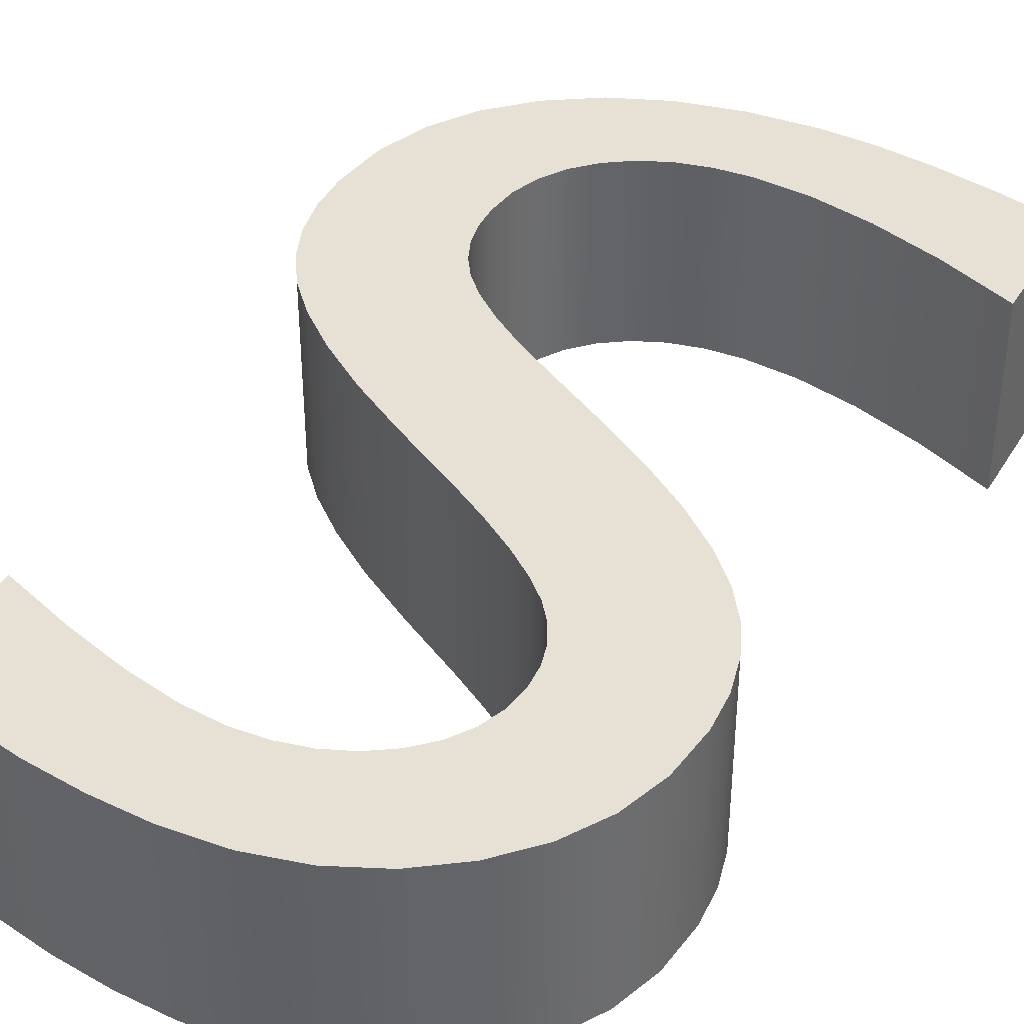
<metadata>
{"format":"obj","ext":"obj","renderer":"f3d","projection":"perspective","resolution":1024,"background":"white","views":[{"elev":39.2,"azim":-151.9,"up":"+Z"}]}
</metadata>
<code>
g shellDeformer1Set tweakSet1 vectorAdjust1Set
v 4.544 12.58 0
v 3.783 12.52 0
v 3.093 12.35 0
v 2.473 12.06 0
v 1.924 11.66 0
v 1.474 11.17 0
v 1.153 10.62 0
v 0.9597 10.01 0
v 0.8955 9.329 0
v 0.9356 8.819 0
v 1.056 8.341 0
v 1.257 7.896 0
v 1.538 7.484 0
v 1.917 7.081 0
v 2.412 6.666 0
v 3.022 6.238 0
v 3.748 5.796 0
v 4.594 5.307 0
v 5.102 5.003 0
v 5.524 4.714 0
v 5.859 4.439 0
v 6.107 4.179 0
v 6.287 3.913 0
v 6.415 3.62 0
v 6.492 3.299 0
v 6.518 2.952 0
v 6.479 2.534 0
v 6.361 2.158 0
v 6.166 1.825 0
v 5.892 1.534 0
v 5.554 1.298 0
v 5.165 1.13 0
v 4.726 1.029 0
v 4.237 0.995 0
v 3.524 1.055 0
v 2.718 1.236 0
v 1.82 1.536 0
v 0.8291 1.957 0
v 0.8291 0.2322 0
v 1.748 -0.003566 0
v 2.581 -0.172 0
v 3.328 -0.2731 0
v 3.989 -0.3067 0
v 4.915 -0.2461 0
v 5.745 -0.0642 0
v 6.48 0.2388 0
v 7.119 0.6634 0
v 7.636 1.188 0
v 8.005 1.791 0
v 8.227 2.473 0
v 8.301 3.234 0
v 8.261 3.778 0
v 8.143 4.281 0
v 7.946 4.744 0
v 7.67 5.166 0
v 7.295 5.574 0
v 6.8 5.995 0
v 6.184 6.429 0
v 5.448 6.874 0
v 4.569 7.372 0
v 4.041 7.688 0
v 3.603 7.981 0
v 3.254 8.252 0
v 2.993 8.5 0
v 2.805 8.745 0
v 2.67 9.008 0
v 2.589 9.288 0
v 2.562 9.586 0
v 2.599 9.935 0
v 2.709 10.25 0
v 2.893 10.54 0
v 3.151 10.8 0
v 3.465 11.01 0
v 3.819 11.16 0
v 4.211 11.25 0
v 4.644 11.28 0
v 5.182 11.23 0
v 5.844 11.09 0
v 6.629 10.85 0
v 7.538 10.51 0
v 7.538 12.11 0
v 6.76 12.31 0
v 6.002 12.46 0
v 5.263 12.55 0
v 4.544 12.58 0.625
v 3.783 12.52 0.625
v 3.093 12.35 0.625
v 2.473 12.06 0.625
v 1.924 11.66 0.625
v 1.474 11.17 0.625
v 1.153 10.62 0.625
v 0.9597 10.01 0.625
v 0.8955 9.329 0.625
v 0.9356 8.819 0.625
v 1.056 8.341 0.625
v 1.257 7.896 0.625
v 1.538 7.484 0.625
v 1.917 7.081 0.625
v 2.412 6.666 0.625
v 3.022 6.238 0.625
v 3.748 5.796 0.625
v 4.594 5.307 0.625
v 5.102 5.003 0.625
v 5.524 4.714 0.625
v 5.859 4.439 0.625
v 6.107 4.179 0.625
v 6.287 3.913 0.625
v 6.415 3.62 0.625
v 6.492 3.299 0.625
v 6.518 2.952 0.625
v 6.479 2.534 0.625
v 6.361 2.158 0.625
v 6.166 1.825 0.625
v 5.892 1.534 0.625
v 5.554 1.298 0.625
v 5.165 1.13 0.625
v 4.726 1.029 0.625
v 4.237 0.995 0.625
v 3.524 1.055 0.625
v 2.718 1.236 0.625
v 1.82 1.536 0.625
v 0.8291 1.957 0.625
v 0.8291 0.2322 0.625
v 1.748 -0.003566 0.625
v 2.581 -0.172 0.625
v 3.328 -0.2731 0.625
v 3.989 -0.3067 0.625
v 4.915 -0.2461 0.625
v 5.745 -0.0642 0.625
v 6.48 0.2388 0.625
v 7.119 0.6634 0.625
v 7.636 1.188 0.625
v 8.005 1.791 0.625
v 8.227 2.473 0.625
v 8.301 3.234 0.625
v 8.261 3.778 0.625
v 8.143 4.281 0.625
v 7.946 4.744 0.625
v 7.67 5.166 0.625
v 7.295 5.574 0.625
v 6.8 5.995 0.625
v 6.184 6.429 0.625
v 5.448 6.874 0.625
v 4.569 7.372 0.625
v 4.041 7.688 0.625
v 3.603 7.981 0.625
v 3.254 8.252 0.625
v 2.993 8.5 0.625
v 2.805 8.745 0.625
v 2.67 9.008 0.625
v 2.589 9.288 0.625
v 2.562 9.586 0.625
v 2.599 9.935 0.625
v 2.709 10.25 0.625
v 2.893 10.54 0.625
v 3.151 10.8 0.625
v 3.465 11.01 0.625
v 3.819 11.16 0.625
v 4.211 11.25 0.625
v 4.644 11.28 0.625
v 5.182 11.23 0.625
v 5.844 11.09 0.625
v 6.629 10.85 0.625
v 7.538 10.51 0.625
v 7.538 12.11 0.625
v 6.76 12.31 0.625
v 6.002 12.46 0.625
v 5.263 12.55 0.625
v 4.544 12.58 1.25
v 3.783 12.52 1.25
v 3.093 12.35 1.25
v 2.473 12.06 1.25
v 1.924 11.66 1.25
v 1.474 11.17 1.25
v 1.153 10.62 1.25
v 0.9597 10.01 1.25
v 0.8955 9.329 1.25
v 0.9356 8.819 1.25
v 1.056 8.341 1.25
v 1.257 7.896 1.25
v 1.538 7.484 1.25
v 1.917 7.081 1.25
v 2.412 6.666 1.25
v 3.022 6.238 1.25
v 3.748 5.796 1.25
v 4.594 5.307 1.25
v 5.102 5.003 1.25
v 5.524 4.714 1.25
v 5.859 4.439 1.25
v 6.107 4.179 1.25
v 6.287 3.913 1.25
v 6.415 3.62 1.25
v 6.492 3.299 1.25
v 6.518 2.952 1.25
v 6.479 2.534 1.25
v 6.361 2.158 1.25
v 6.166 1.825 1.25
v 5.892 1.534 1.25
v 5.554 1.298 1.25
v 5.165 1.13 1.25
v 4.726 1.029 1.25
v 4.237 0.995 1.25
v 3.524 1.055 1.25
v 2.718 1.236 1.25
v 1.82 1.536 1.25
v 0.8291 1.957 1.25
v 0.8291 0.2322 1.25
v 1.748 -0.003566 1.25
v 2.581 -0.172 1.25
v 3.328 -0.2731 1.25
v 3.989 -0.3067 1.25
v 4.915 -0.2461 1.25
v 5.745 -0.0642 1.25
v 6.48 0.2388 1.25
v 7.119 0.6634 1.25
v 7.636 1.188 1.25
v 8.005 1.791 1.25
v 8.227 2.473 1.25
v 8.301 3.234 1.25
v 8.261 3.778 1.25
v 8.143 4.281 1.25
v 7.946 4.744 1.25
v 7.67 5.166 1.25
v 7.295 5.574 1.25
v 6.8 5.995 1.25
v 6.184 6.429 1.25
v 5.448 6.874 1.25
v 4.569 7.372 1.25
v 4.041 7.688 1.25
v 3.603 7.981 1.25
v 3.254 8.252 1.25
v 2.993 8.5 1.25
v 2.805 8.745 1.25
v 2.67 9.008 1.25
v 2.589 9.288 1.25
v 2.562 9.586 1.25
v 2.599 9.935 1.25
v 2.709 10.25 1.25
v 2.893 10.54 1.25
v 3.151 10.8 1.25
v 3.465 11.01 1.25
v 3.819 11.16 1.25
v 4.211 11.25 1.25
v 4.644 11.28 1.25
v 5.182 11.23 1.25
v 5.844 11.09 1.25
v 6.629 10.85 1.25
v 7.538 10.51 1.25
v 7.538 12.11 1.25
v 6.76 12.31 1.25
v 6.002 12.46 1.25
v 5.263 12.55 1.25
v 4.544 12.58 1.875
v 3.783 12.52 1.875
v 3.093 12.35 1.875
v 2.473 12.06 1.875
v 1.924 11.66 1.875
v 1.474 11.17 1.875
v 1.153 10.62 1.875
v 0.9597 10.01 1.875
v 0.8955 9.329 1.875
v 0.9356 8.819 1.875
v 1.056 8.341 1.875
v 1.257 7.896 1.875
v 1.538 7.484 1.875
v 1.917 7.081 1.875
v 2.412 6.666 1.875
v 3.022 6.238 1.875
v 3.748 5.796 1.875
v 4.594 5.307 1.875
v 5.102 5.003 1.875
v 5.524 4.714 1.875
v 5.859 4.439 1.875
v 6.107 4.179 1.875
v 6.287 3.913 1.875
v 6.415 3.62 1.875
v 6.492 3.299 1.875
v 6.518 2.952 1.875
v 6.479 2.534 1.875
v 6.361 2.158 1.875
v 6.166 1.825 1.875
v 5.892 1.534 1.875
v 5.554 1.298 1.875
v 5.165 1.13 1.875
v 4.726 1.029 1.875
v 4.237 0.995 1.875
v 3.524 1.055 1.875
v 2.718 1.236 1.875
v 1.82 1.536 1.875
v 0.8291 1.957 1.875
v 0.8291 0.2322 1.875
v 1.748 -0.003566 1.875
v 2.581 -0.172 1.875
v 3.328 -0.2731 1.875
v 3.989 -0.3067 1.875
v 4.915 -0.2461 1.875
v 5.745 -0.0642 1.875
v 6.48 0.2388 1.875
v 7.119 0.6634 1.875
v 7.636 1.188 1.875
v 8.005 1.791 1.875
v 8.227 2.473 1.875
v 8.301 3.234 1.875
v 8.261 3.778 1.875
v 8.143 4.281 1.875
v 7.946 4.744 1.875
v 7.67 5.166 1.875
v 7.295 5.574 1.875
v 6.8 5.995 1.875
v 6.184 6.429 1.875
v 5.448 6.874 1.875
v 4.569 7.372 1.875
v 4.041 7.688 1.875
v 3.603 7.981 1.875
v 3.254 8.252 1.875
v 2.993 8.5 1.875
v 2.805 8.745 1.875
v 2.67 9.008 1.875
v 2.589 9.288 1.875
v 2.562 9.586 1.875
v 2.599 9.935 1.875
v 2.709 10.25 1.875
v 2.893 10.54 1.875
v 3.151 10.8 1.875
v 3.465 11.01 1.875
v 3.819 11.16 1.875
v 4.211 11.25 1.875
v 4.644 11.28 1.875
v 5.182 11.23 1.875
v 5.844 11.09 1.875
v 6.629 10.85 1.875
v 7.538 10.51 1.875
v 7.538 12.11 1.875
v 6.76 12.31 1.875
v 6.002 12.46 1.875
v 5.263 12.55 1.875
v 4.544 12.58 2.5
v 3.783 12.52 2.5
v 3.093 12.35 2.5
v 2.473 12.06 2.5
v 1.924 11.66 2.5
v 1.474 11.17 2.5
v 1.153 10.62 2.5
v 0.9597 10.01 2.5
v 0.8955 9.329 2.5
v 0.9356 8.819 2.5
v 1.056 8.341 2.5
v 1.257 7.896 2.5
v 1.538 7.484 2.5
v 1.917 7.081 2.5
v 2.412 6.666 2.5
v 3.022 6.238 2.5
v 3.748 5.796 2.5
v 4.594 5.307 2.5
v 5.102 5.003 2.5
v 5.524 4.714 2.5
v 5.859 4.439 2.5
v 6.107 4.179 2.5
v 6.287 3.913 2.5
v 6.415 3.62 2.5
v 6.492 3.299 2.5
v 6.518 2.952 2.5
v 6.479 2.534 2.5
v 6.361 2.158 2.5
v 6.166 1.825 2.5
v 5.892 1.534 2.5
v 5.554 1.298 2.5
v 5.165 1.13 2.5
v 4.726 1.029 2.5
v 4.237 0.995 2.5
v 3.524 1.055 2.5
v 2.718 1.236 2.5
v 1.82 1.536 2.5
v 0.8291 1.957 2.5
v 0.8291 0.2322 2.5
v 1.748 -0.003566 2.5
v 2.581 -0.172 2.5
v 3.328 -0.2731 2.5
v 3.989 -0.3067 2.5
v 4.915 -0.2461 2.5
v 5.745 -0.0642 2.5
v 6.48 0.2388 2.5
v 7.119 0.6634 2.5
v 7.636 1.188 2.5
v 8.005 1.791 2.5
v 8.227 2.473 2.5
v 8.301 3.234 2.5
v 8.261 3.778 2.5
v 8.143 4.281 2.5
v 7.946 4.744 2.5
v 7.67 5.166 2.5
v 7.295 5.574 2.5
v 6.8 5.995 2.5
v 6.184 6.429 2.5
v 5.448 6.874 2.5
v 4.569 7.372 2.5
v 4.041 7.688 2.5
v 3.603 7.981 2.5
v 3.254 8.252 2.5
v 2.993 8.5 2.5
v 2.805 8.745 2.5
v 2.67 9.008 2.5
v 2.589 9.288 2.5
v 2.562 9.586 2.5
v 2.599 9.935 2.5
v 2.709 10.25 2.5
v 2.893 10.54 2.5
v 3.151 10.8 2.5
v 3.465 11.01 2.5
v 3.819 11.16 2.5
v 4.211 11.25 2.5
v 4.644 11.28 2.5
v 5.182 11.23 2.5
v 5.844 11.09 2.5
v 6.629 10.85 2.5
v 7.538 10.51 2.5
v 7.538 12.11 2.5
v 6.76 12.31 2.5
v 6.002 12.46 2.5
v 5.263 12.55 2.5
g typeMesh1
f 38 37 39
f 39 37 40
f 80 79 81
f 81 79 82
f 37 36 40
f 40 36 41
f 79 78 82
f 82 78 83
f 78 77 83
f 83 77 84
f 36 35 41
f 41 35 42
f 42 35 43
f 35 34 43
f 43 34 44
f 34 33 44
f 44 33 45
f 33 32 45
f 32 31 45
f 45 31 46
f 31 30 46
f 46 30 47
f 30 29 47
f 47 29 48
f 29 28 48
f 48 28 49
f 28 27 49
f 49 27 50
f 27 26 50
f 50 26 51
f 26 25 51
f 51 25 52
f 84 77 1
f 77 76 1
f 76 75 1
f 1 75 2
f 75 74 2
f 2 74 3
f 74 73 3
f 3 73 4
f 73 72 4
f 4 72 5
f 72 71 5
f 5 71 6
f 71 70 6
f 6 70 7
f 70 69 7
f 7 69 8
f 69 68 8
f 8 68 9
f 68 67 9
f 9 67 10
f 25 24 52
f 52 24 53
f 53 24 54
f 24 23 54
f 54 23 55
f 23 22 55
f 55 22 56
f 22 21 56
f 56 21 57
f 21 20 57
f 57 20 58
f 20 19 58
f 58 19 59
f 19 18 59
f 18 17 59
f 59 17 60
f 17 16 60
f 60 16 61
f 61 16 62
f 16 15 62
f 62 15 63
f 15 14 63
f 63 14 64
f 14 13 64
f 64 13 65
f 13 12 65
f 12 11 65
f 65 11 66
f 11 10 66
f 67 66 10
f 1 2 85
f 85 2 86
f 2 3 86
f 86 3 87
f 3 4 87
f 87 4 88
f 4 5 88
f 88 5 89
f 5 6 89
f 89 6 90
f 6 7 90
f 90 7 91
f 7 8 91
f 91 8 92
f 8 9 92
f 92 9 93
f 9 10 93
f 93 10 94
f 10 11 94
f 94 11 95
f 11 12 95
f 95 12 96
f 12 13 96
f 96 13 97
f 13 14 97
f 97 14 98
f 14 15 98
f 98 15 99
f 15 16 99
f 99 16 100
f 16 17 100
f 100 17 101
f 17 18 101
f 101 18 102
f 18 19 102
f 102 19 103
f 19 20 103
f 103 20 104
f 20 21 104
f 104 21 105
f 21 22 105
f 105 22 106
f 22 23 106
f 106 23 107
f 23 24 107
f 107 24 108
f 24 25 108
f 108 25 109
f 25 26 109
f 109 26 110
f 26 27 110
f 110 27 111
f 27 28 111
f 111 28 112
f 28 29 112
f 112 29 113
f 29 30 113
f 113 30 114
f 30 31 114
f 114 31 115
f 31 32 115
f 115 32 116
f 32 33 116
f 116 33 117
f 33 34 117
f 117 34 118
f 34 35 118
f 118 35 119
f 35 36 119
f 119 36 120
f 36 37 120
f 120 37 121
f 37 38 121
f 121 38 122
f 38 39 122
f 122 39 123
f 39 40 123
f 123 40 124
f 40 41 124
f 124 41 125
f 41 42 125
f 125 42 126
f 42 43 126
f 126 43 127
f 43 44 127
f 127 44 128
f 44 45 128
f 128 45 129
f 45 46 129
f 129 46 130
f 46 47 130
f 130 47 131
f 47 48 131
f 131 48 132
f 48 49 132
f 132 49 133
f 49 50 133
f 133 50 134
f 50 51 134
f 134 51 135
f 51 52 135
f 135 52 136
f 52 53 136
f 136 53 137
f 53 54 137
f 137 54 138
f 54 55 138
f 138 55 139
f 55 56 139
f 139 56 140
f 56 57 140
f 140 57 141
f 57 58 141
f 141 58 142
f 58 59 142
f 142 59 143
f 59 60 143
f 143 60 144
f 60 61 144
f 144 61 145
f 61 62 145
f 145 62 146
f 62 63 146
f 146 63 147
f 63 64 147
f 147 64 148
f 64 65 148
f 148 65 149
f 65 66 149
f 149 66 150
f 66 67 150
f 150 67 151
f 67 68 151
f 151 68 152
f 68 69 152
f 152 69 153
f 69 70 153
f 153 70 154
f 70 71 154
f 154 71 155
f 71 72 155
f 155 72 156
f 72 73 156
f 156 73 157
f 73 74 157
f 157 74 158
f 74 75 158
f 158 75 159
f 75 76 159
f 159 76 160
f 76 77 160
f 160 77 161
f 77 78 161
f 161 78 162
f 78 79 162
f 162 79 163
f 79 80 163
f 163 80 164
f 80 81 164
f 164 81 165
f 81 82 165
f 165 82 166
f 82 83 166
f 166 83 167
f 83 84 167
f 167 84 168
f 84 1 168
f 168 1 85
f 85 86 169
f 169 86 170
f 86 87 170
f 170 87 171
f 87 88 171
f 171 88 172
f 88 89 172
f 172 89 173
f 89 90 173
f 173 90 174
f 90 91 174
f 174 91 175
f 91 92 175
f 175 92 176
f 92 93 176
f 176 93 177
f 93 94 177
f 177 94 178
f 94 95 178
f 178 95 179
f 95 96 179
f 179 96 180
f 96 97 180
f 180 97 181
f 97 98 181
f 181 98 182
f 98 99 182
f 182 99 183
f 99 100 183
f 183 100 184
f 100 101 184
f 184 101 185
f 101 102 185
f 185 102 186
f 102 103 186
f 186 103 187
f 103 104 187
f 187 104 188
f 104 105 188
f 188 105 189
f 105 106 189
f 189 106 190
f 106 107 190
f 190 107 191
f 107 108 191
f 191 108 192
f 108 109 192
f 192 109 193
f 109 110 193
f 193 110 194
f 110 111 194
f 194 111 195
f 111 112 195
f 195 112 196
f 112 113 196
f 196 113 197
f 113 114 197
f 197 114 198
f 114 115 198
f 198 115 199
f 115 116 199
f 199 116 200
f 116 117 200
f 200 117 201
f 117 118 201
f 201 118 202
f 118 119 202
f 202 119 203
f 119 120 203
f 203 120 204
f 120 121 204
f 204 121 205
f 121 122 205
f 205 122 206
f 122 123 206
f 206 123 207
f 123 124 207
f 207 124 208
f 124 125 208
f 208 125 209
f 125 126 209
f 209 126 210
f 126 127 210
f 210 127 211
f 127 128 211
f 211 128 212
f 128 129 212
f 212 129 213
f 129 130 213
f 213 130 214
f 130 131 214
f 214 131 215
f 131 132 215
f 215 132 216
f 132 133 216
f 216 133 217
f 133 134 217
f 217 134 218
f 134 135 218
f 218 135 219
f 135 136 219
f 219 136 220
f 136 137 220
f 220 137 221
f 137 138 221
f 221 138 222
f 138 139 222
f 222 139 223
f 139 140 223
f 223 140 224
f 140 141 224
f 224 141 225
f 141 142 225
f 225 142 226
f 142 143 226
f 226 143 227
f 143 144 227
f 227 144 228
f 144 145 228
f 228 145 229
f 145 146 229
f 229 146 230
f 146 147 230
f 230 147 231
f 147 148 231
f 231 148 232
f 148 149 232
f 232 149 233
f 149 150 233
f 233 150 234
f 150 151 234
f 234 151 235
f 151 152 235
f 235 152 236
f 152 153 236
f 236 153 237
f 153 154 237
f 237 154 238
f 154 155 238
f 238 155 239
f 155 156 239
f 239 156 240
f 156 157 240
f 240 157 241
f 157 158 241
f 241 158 242
f 158 159 242
f 242 159 243
f 159 160 243
f 243 160 244
f 160 161 244
f 244 161 245
f 161 162 245
f 245 162 246
f 162 163 246
f 246 163 247
f 163 164 247
f 247 164 248
f 164 165 248
f 248 165 249
f 165 166 249
f 249 166 250
f 166 167 250
f 250 167 251
f 167 168 251
f 251 168 252
f 168 85 252
f 252 85 169
f 169 170 253
f 253 170 254
f 170 171 254
f 254 171 255
f 171 172 255
f 255 172 256
f 172 173 256
f 256 173 257
f 173 174 257
f 257 174 258
f 174 175 258
f 258 175 259
f 175 176 259
f 259 176 260
f 176 177 260
f 260 177 261
f 177 178 261
f 261 178 262
f 178 179 262
f 262 179 263
f 179 180 263
f 263 180 264
f 180 181 264
f 264 181 265
f 181 182 265
f 265 182 266
f 182 183 266
f 266 183 267
f 183 184 267
f 267 184 268
f 184 185 268
f 268 185 269
f 185 186 269
f 269 186 270
f 186 187 270
f 270 187 271
f 187 188 271
f 271 188 272
f 188 189 272
f 272 189 273
f 189 190 273
f 273 190 274
f 190 191 274
f 274 191 275
f 191 192 275
f 275 192 276
f 192 193 276
f 276 193 277
f 193 194 277
f 277 194 278
f 194 195 278
f 278 195 279
f 195 196 279
f 279 196 280
f 196 197 280
f 280 197 281
f 197 198 281
f 281 198 282
f 198 199 282
f 282 199 283
f 199 200 283
f 283 200 284
f 200 201 284
f 284 201 285
f 201 202 285
f 285 202 286
f 202 203 286
f 286 203 287
f 203 204 287
f 287 204 288
f 204 205 288
f 288 205 289
f 205 206 289
f 289 206 290
f 206 207 290
f 290 207 291
f 207 208 291
f 291 208 292
f 208 209 292
f 292 209 293
f 209 210 293
f 293 210 294
f 210 211 294
f 294 211 295
f 211 212 295
f 295 212 296
f 212 213 296
f 296 213 297
f 213 214 297
f 297 214 298
f 214 215 298
f 298 215 299
f 215 216 299
f 299 216 300
f 216 217 300
f 300 217 301
f 217 218 301
f 301 218 302
f 218 219 302
f 302 219 303
f 219 220 303
f 303 220 304
f 220 221 304
f 304 221 305
f 221 222 305
f 305 222 306
f 222 223 306
f 306 223 307
f 223 224 307
f 307 224 308
f 224 225 308
f 308 225 309
f 225 226 309
f 309 226 310
f 226 227 310
f 310 227 311
f 227 228 311
f 311 228 312
f 228 229 312
f 312 229 313
f 229 230 313
f 313 230 314
f 230 231 314
f 314 231 315
f 231 232 315
f 315 232 316
f 232 233 316
f 316 233 317
f 233 234 317
f 317 234 318
f 234 235 318
f 318 235 319
f 235 236 319
f 319 236 320
f 236 237 320
f 320 237 321
f 237 238 321
f 321 238 322
f 238 239 322
f 322 239 323
f 239 240 323
f 323 240 324
f 240 241 324
f 324 241 325
f 241 242 325
f 325 242 326
f 242 243 326
f 326 243 327
f 243 244 327
f 327 244 328
f 244 245 328
f 328 245 329
f 245 246 329
f 329 246 330
f 246 247 330
f 330 247 331
f 247 248 331
f 331 248 332
f 248 249 332
f 332 249 333
f 249 250 333
f 333 250 334
f 250 251 334
f 334 251 335
f 251 252 335
f 335 252 336
f 252 169 336
f 336 169 253
f 253 254 337
f 337 254 338
f 254 255 338
f 338 255 339
f 255 256 339
f 339 256 340
f 256 257 340
f 340 257 341
f 257 258 341
f 341 258 342
f 258 259 342
f 342 259 343
f 259 260 343
f 343 260 344
f 260 261 344
f 344 261 345
f 261 262 345
f 345 262 346
f 262 263 346
f 346 263 347
f 263 264 347
f 347 264 348
f 264 265 348
f 348 265 349
f 265 266 349
f 349 266 350
f 266 267 350
f 350 267 351
f 267 268 351
f 351 268 352
f 268 269 352
f 352 269 353
f 269 270 353
f 353 270 354
f 270 271 354
f 354 271 355
f 271 272 355
f 355 272 356
f 272 273 356
f 356 273 357
f 273 274 357
f 357 274 358
f 274 275 358
f 358 275 359
f 275 276 359
f 359 276 360
f 276 277 360
f 360 277 361
f 277 278 361
f 361 278 362
f 278 279 362
f 362 279 363
f 279 280 363
f 363 280 364
f 280 281 364
f 364 281 365
f 281 282 365
f 365 282 366
f 282 283 366
f 366 283 367
f 283 284 367
f 367 284 368
f 284 285 368
f 368 285 369
f 285 286 369
f 369 286 370
f 286 287 370
f 370 287 371
f 287 288 371
f 371 288 372
f 288 289 372
f 372 289 373
f 289 290 373
f 373 290 374
f 290 291 374
f 374 291 375
f 291 292 375
f 375 292 376
f 292 293 376
f 376 293 377
f 293 294 377
f 377 294 378
f 294 295 378
f 378 295 379
f 295 296 379
f 379 296 380
f 296 297 380
f 380 297 381
f 297 298 381
f 381 298 382
f 298 299 382
f 382 299 383
f 299 300 383
f 383 300 384
f 300 301 384
f 384 301 385
f 301 302 385
f 385 302 386
f 302 303 386
f 386 303 387
f 303 304 387
f 387 304 388
f 304 305 388
f 388 305 389
f 305 306 389
f 389 306 390
f 306 307 390
f 390 307 391
f 307 308 391
f 391 308 392
f 308 309 392
f 392 309 393
f 309 310 393
f 393 310 394
f 310 311 394
f 394 311 395
f 311 312 395
f 395 312 396
f 312 313 396
f 396 313 397
f 313 314 397
f 397 314 398
f 314 315 398
f 398 315 399
f 315 316 399
f 399 316 400
f 316 317 400
f 400 317 401
f 317 318 401
f 401 318 402
f 318 319 402
f 402 319 403
f 319 320 403
f 403 320 404
f 320 321 404
f 404 321 405
f 321 322 405
f 405 322 406
f 322 323 406
f 406 323 407
f 323 324 407
f 407 324 408
f 324 325 408
f 408 325 409
f 325 326 409
f 409 326 410
f 326 327 410
f 410 327 411
f 327 328 411
f 411 328 412
f 328 329 412
f 412 329 413
f 329 330 413
f 413 330 414
f 330 331 414
f 414 331 415
f 331 332 415
f 415 332 416
f 332 333 416
f 416 333 417
f 333 334 417
f 417 334 418
f 334 335 418
f 418 335 419
f 335 336 419
f 419 336 420
f 336 253 420
f 420 253 337
f 374 375 373
f 375 376 373
f 416 417 415
f 417 418 415
f 373 376 372
f 376 377 372
f 415 418 414
f 418 419 414
f 372 377 371
f 377 378 371
f 378 379 371
f 371 379 370
f 379 380 370
f 370 380 369
f 414 419 413
f 419 420 413
f 380 381 369
f 369 381 368
f 368 381 367
f 381 382 367
f 367 382 366
f 382 383 366
f 366 383 365
f 383 384 365
f 365 384 364
f 384 385 364
f 364 385 363
f 385 386 363
f 363 386 362
f 386 387 362
f 362 387 361
f 387 388 361
f 361 388 360
f 388 389 360
f 389 390 360
f 360 390 359
f 390 391 359
f 359 391 358
f 391 392 358
f 358 392 357
f 392 393 357
f 357 393 356
f 393 394 356
f 356 394 355
f 394 395 355
f 355 395 354
f 354 395 353
f 395 396 353
f 353 396 352
f 396 397 352
f 397 398 352
f 352 398 351
f 398 399 351
f 351 399 350
f 399 400 350
f 350 400 349
f 400 401 349
f 349 401 348
f 348 401 347
f 401 402 347
f 347 402 346
f 402 403 346
f 346 403 345
f 403 404 345
f 345 404 344
f 404 405 344
f 344 405 343
f 405 406 343
f 343 406 342
f 342 406 341
f 406 407 341
f 341 407 340
f 407 408 340
f 408 409 340
f 340 409 339
f 409 410 339
f 339 410 338
f 410 411 338
f 338 411 337
f 411 412 337
f 337 412 420
f 412 413 420

</code>
